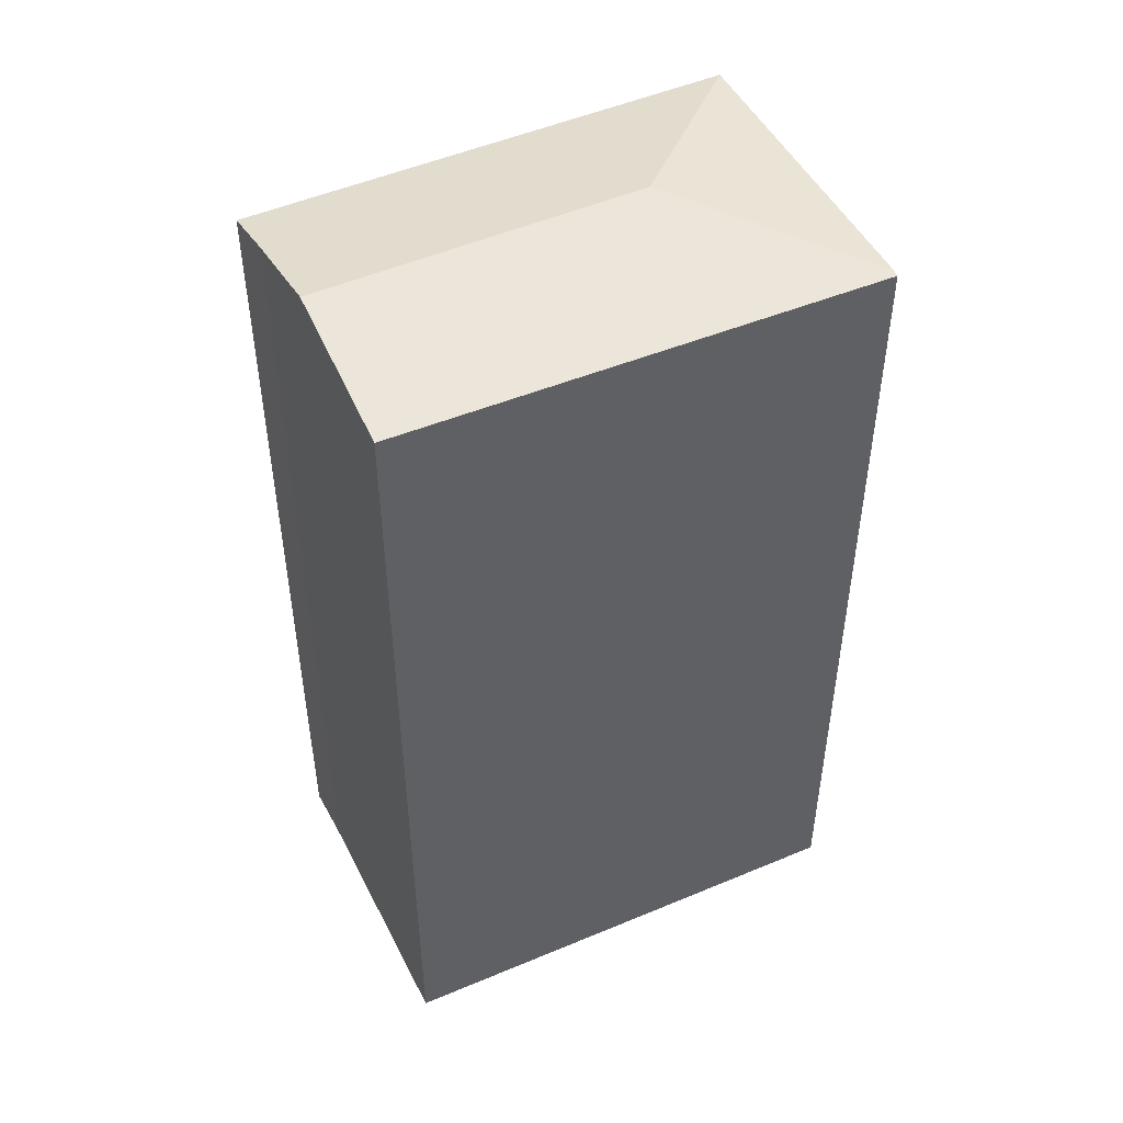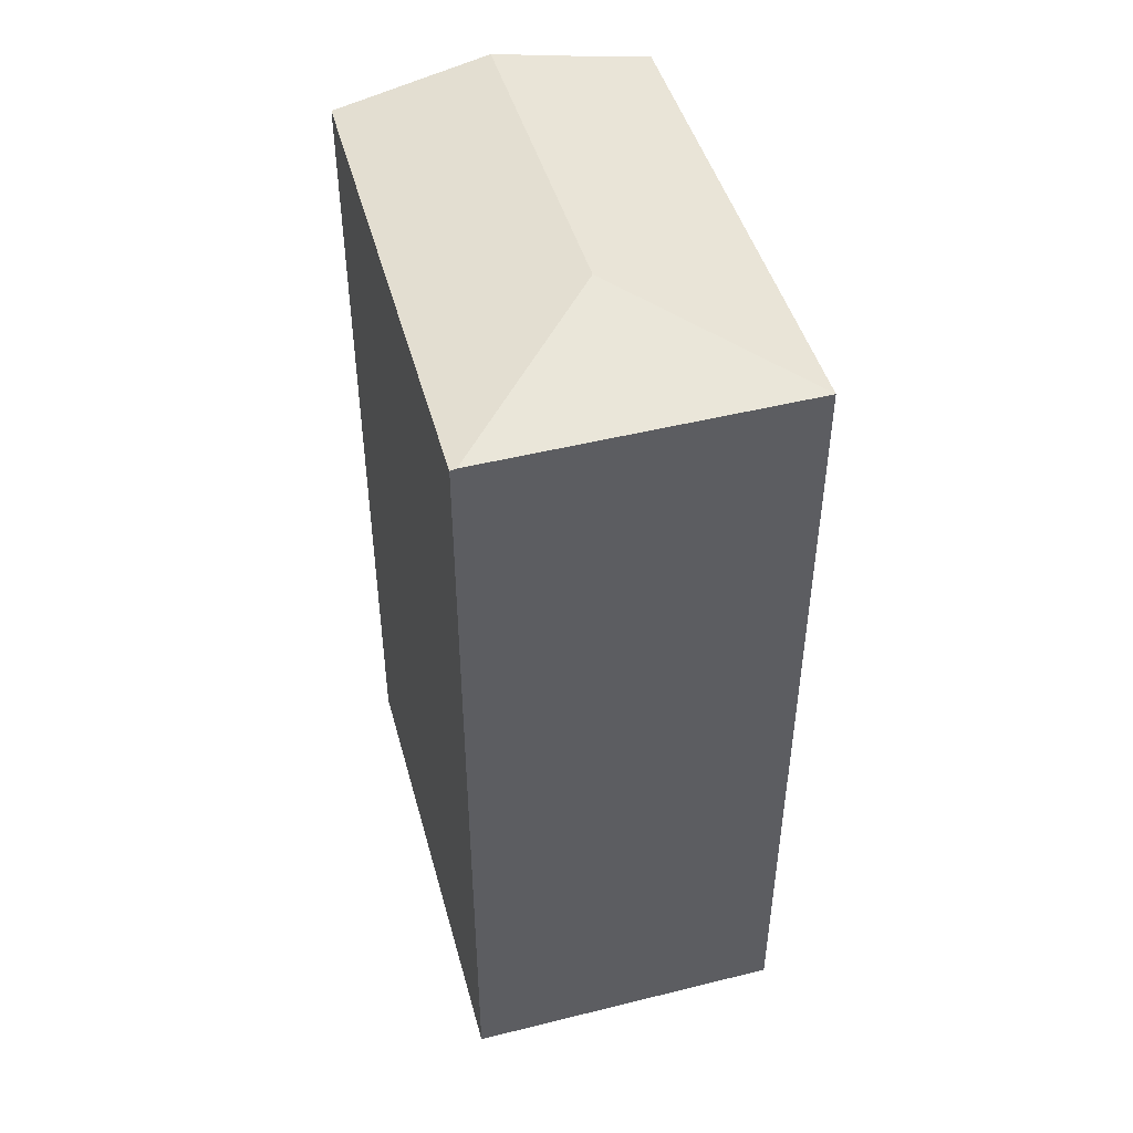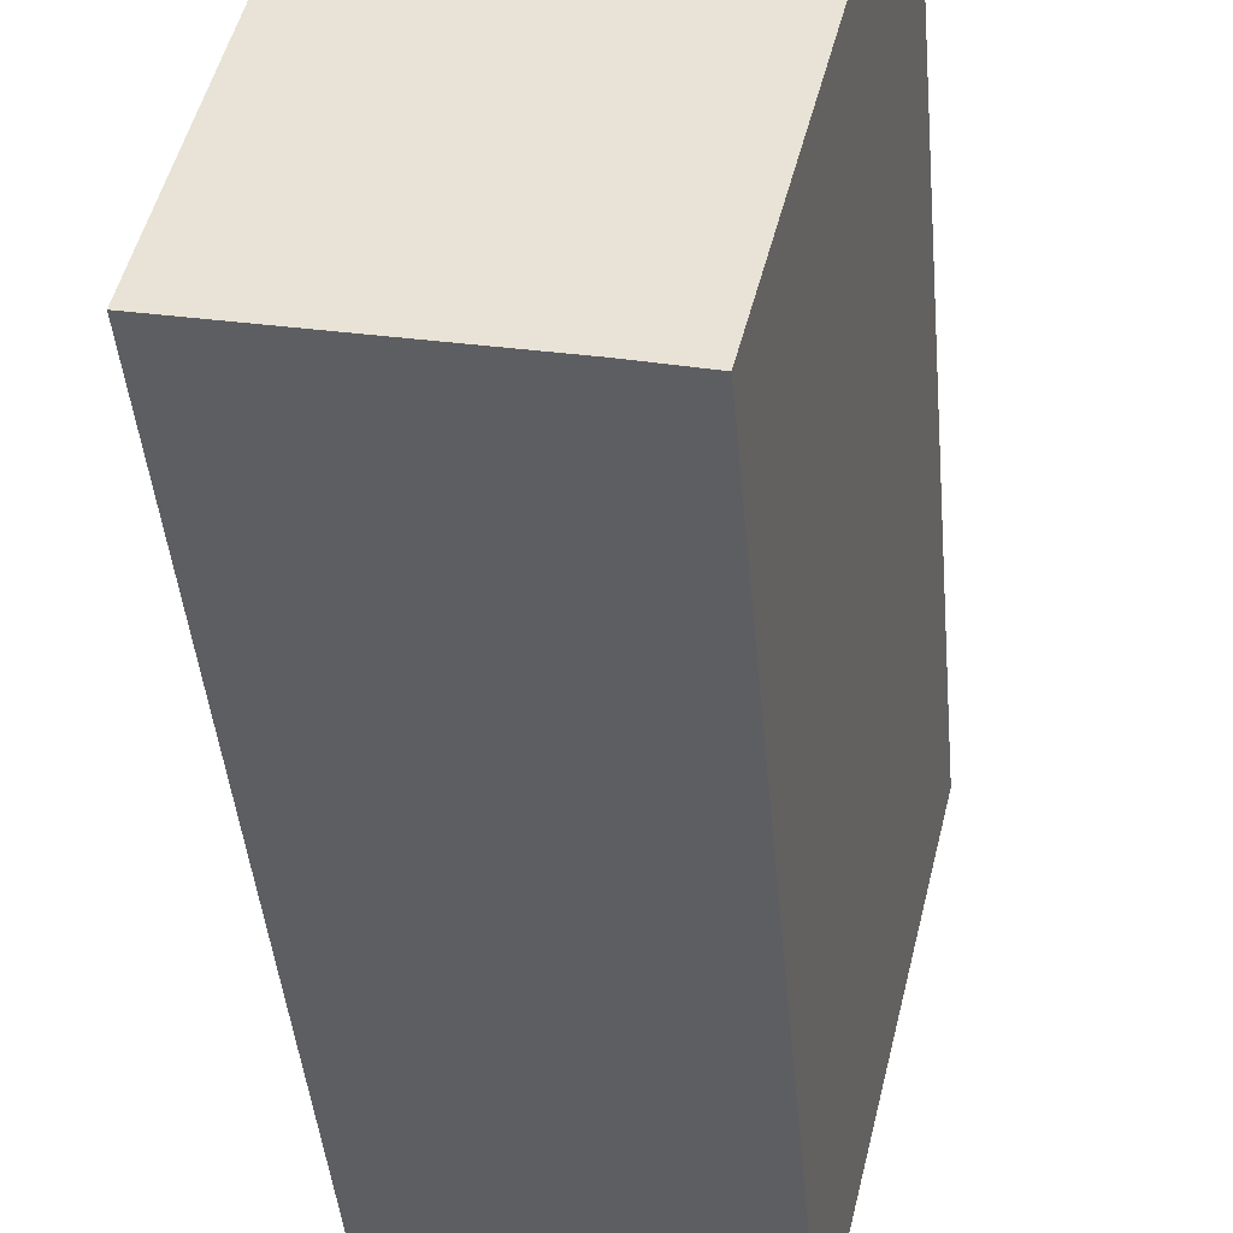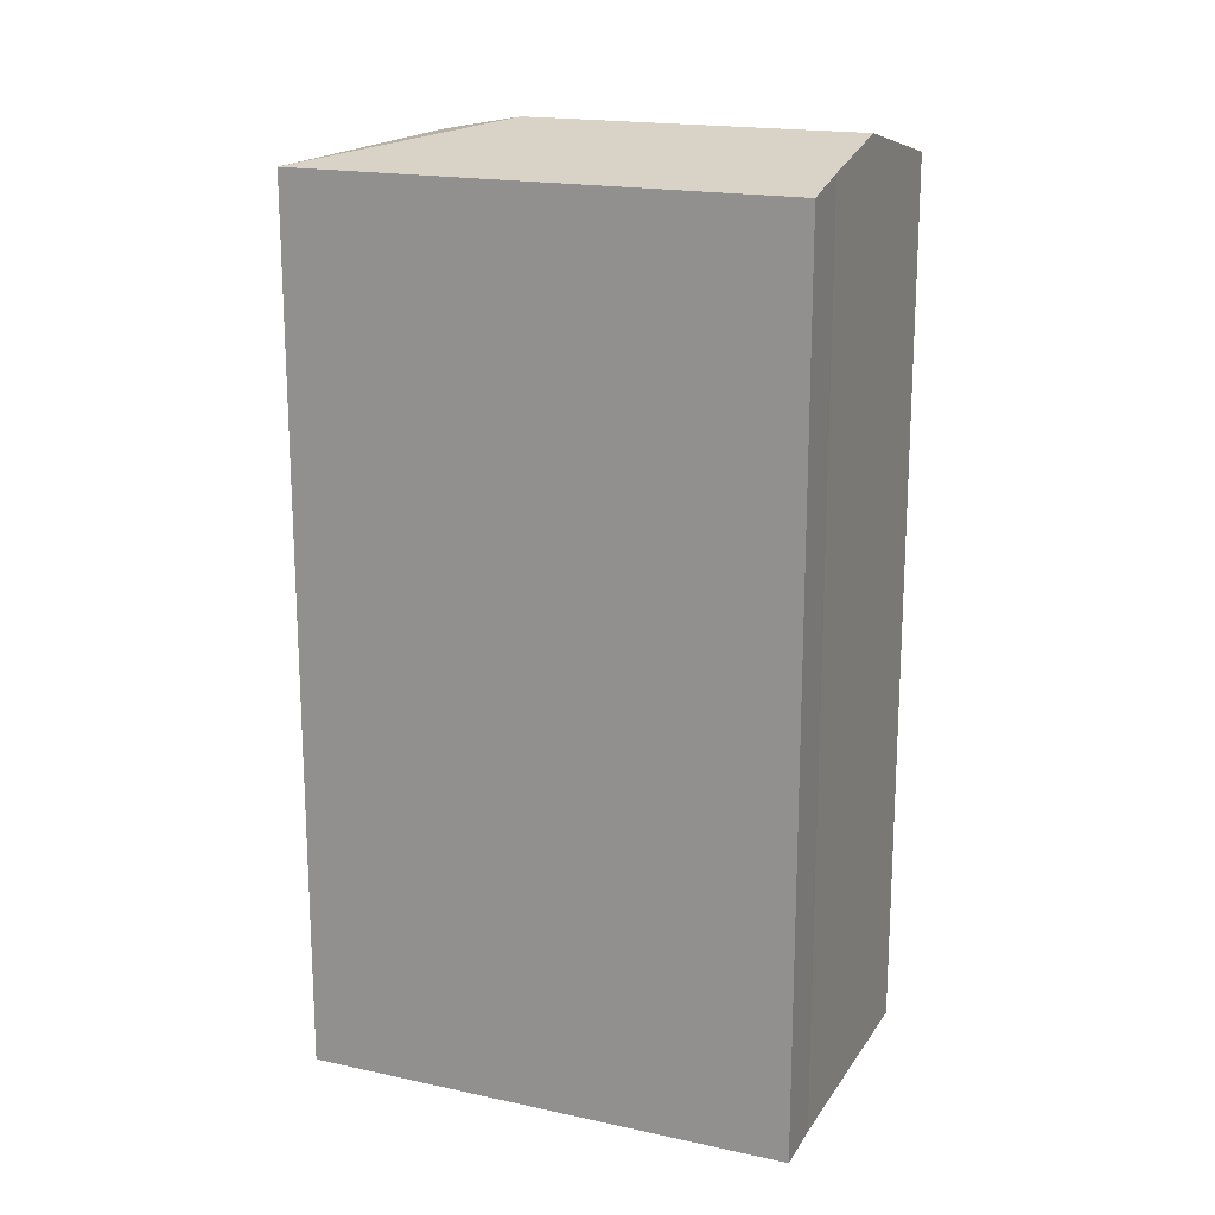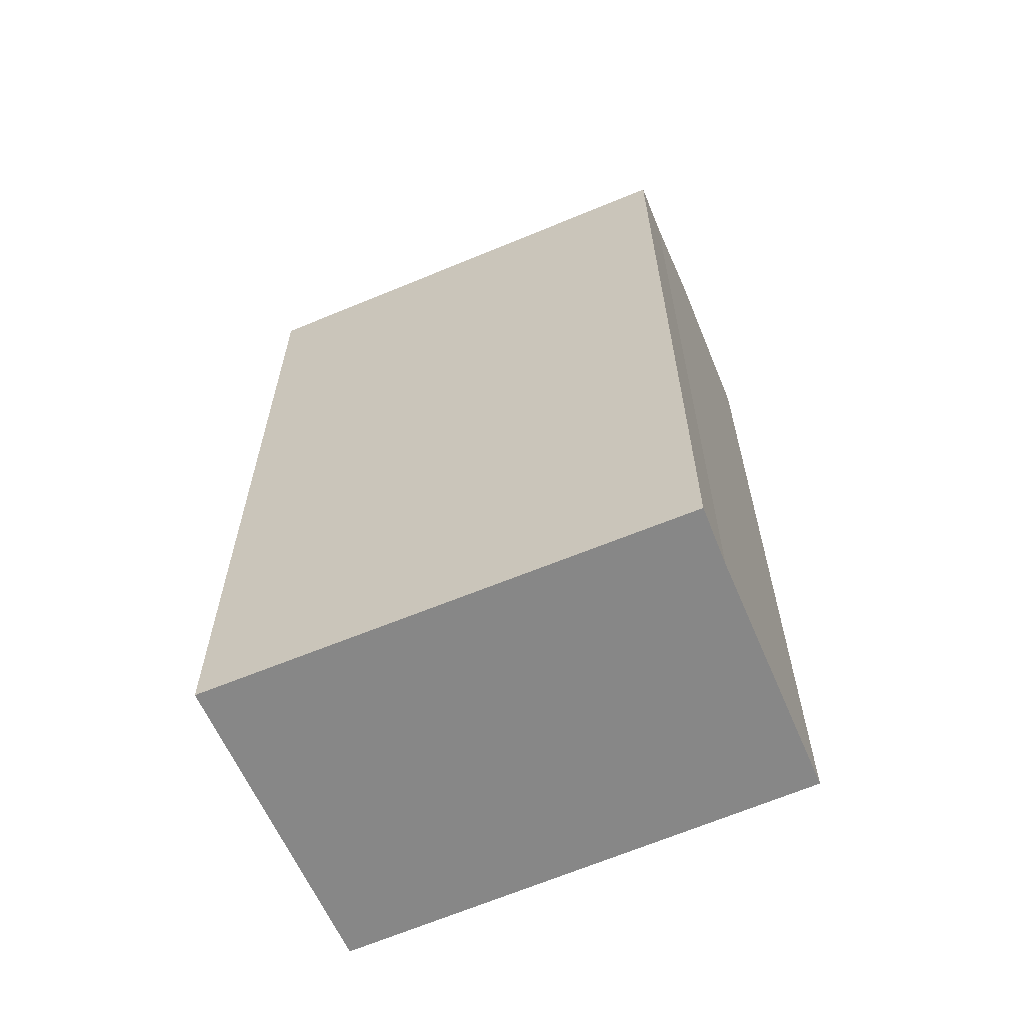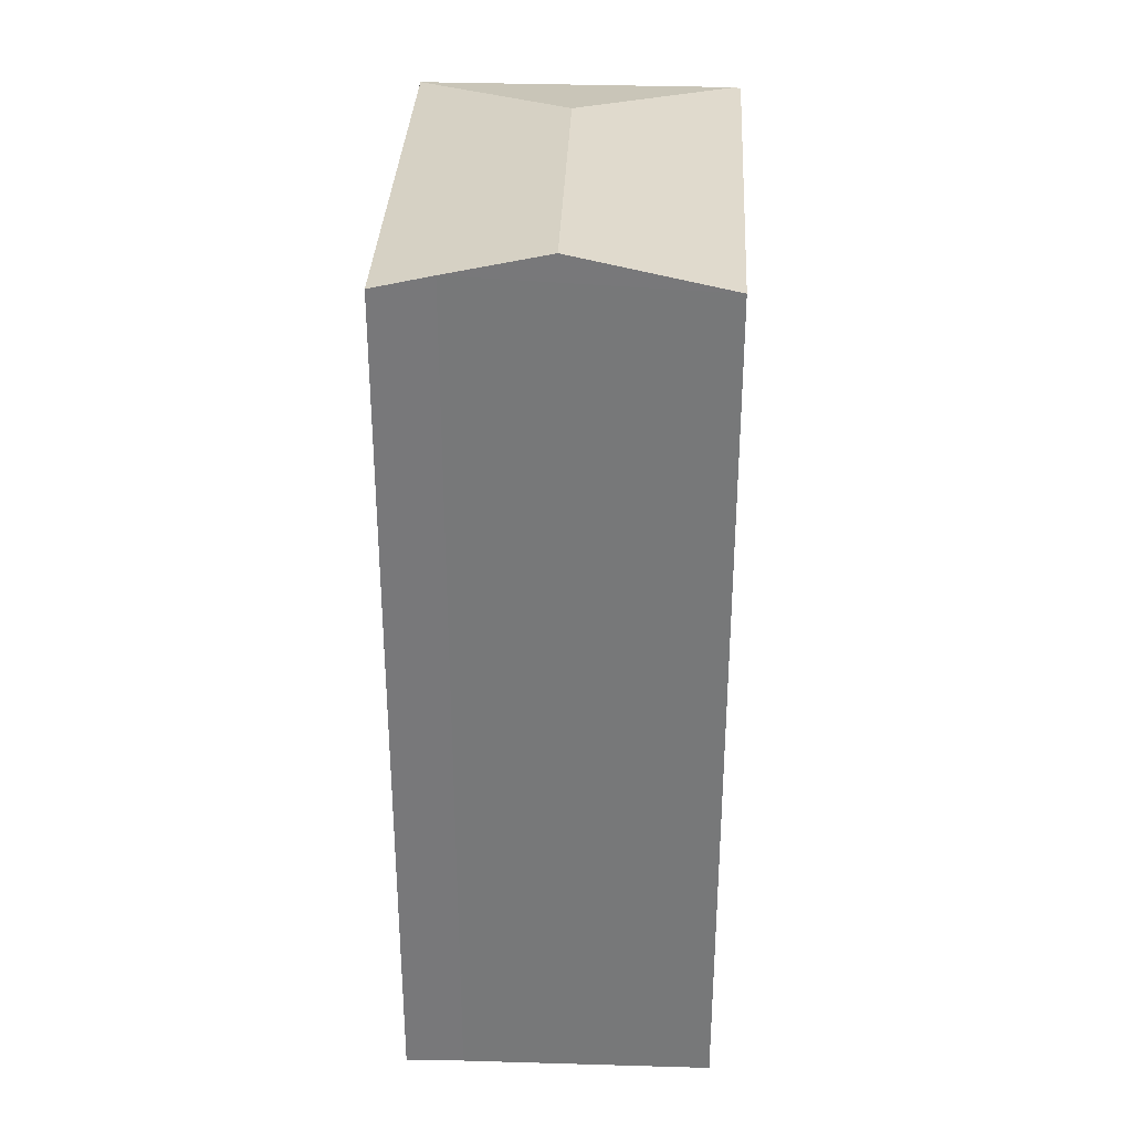
<metadata>
{"format":"obj","ext":"obj","renderer":"f3d","projection":"perspective","resolution":1024,"background":"white","views":[{"elev":48.2,"azim":-102.8,"up":"+Y"},{"elev":47.7,"azim":-2.8,"up":"+Y"},{"elev":-43.2,"azim":5.1,"up":"+Z"},{"elev":18.1,"azim":126.4,"up":"+Y"},{"elev":-62.6,"azim":126.4,"up":"+Y"},{"elev":32.3,"azim":-164.4,"up":"+Y"}]}
</metadata>
<code>
v  2.503 8.976 -0.591
v  4.242 8.848 4.095
v  3.08 8.848 -0.743
v  2.301 9.193 2.89
v  1.521 9.193 -0.359
v  1.11 8.848 4.808
v  0 8.858 5.424e-16
v  1.051 8.835 4.822
v  0 0 0
v  1.051 -2.953e-16 4.822
v  4.242 -2.507e-16 4.095
v  1.11 -2.944e-16 4.808
v  3.08 4.55e-17 -0.743
v  1.521 2.198e-17 -0.359
v  2.503 3.619e-17 -0.591
g defaultobject
f 1 2 3
f 2 1 4
f 4 1 5
f 4 6 2
f 7 4 5
f 4 7 8
f 4 8 6
f 9 8 7
f 8 9 10
f 8 2 6
f 2 8 10
f 2 10 11
f 11 10 12
f 11 3 2
f 3 11 13
f 1 7 5
f 7 1 9
f 9 1 14
f 14 1 15
f 3 15 1
f 15 3 13
f 12 13 11
f 13 12 15
f 15 12 14
f 14 12 9
f 9 12 10

</code>
